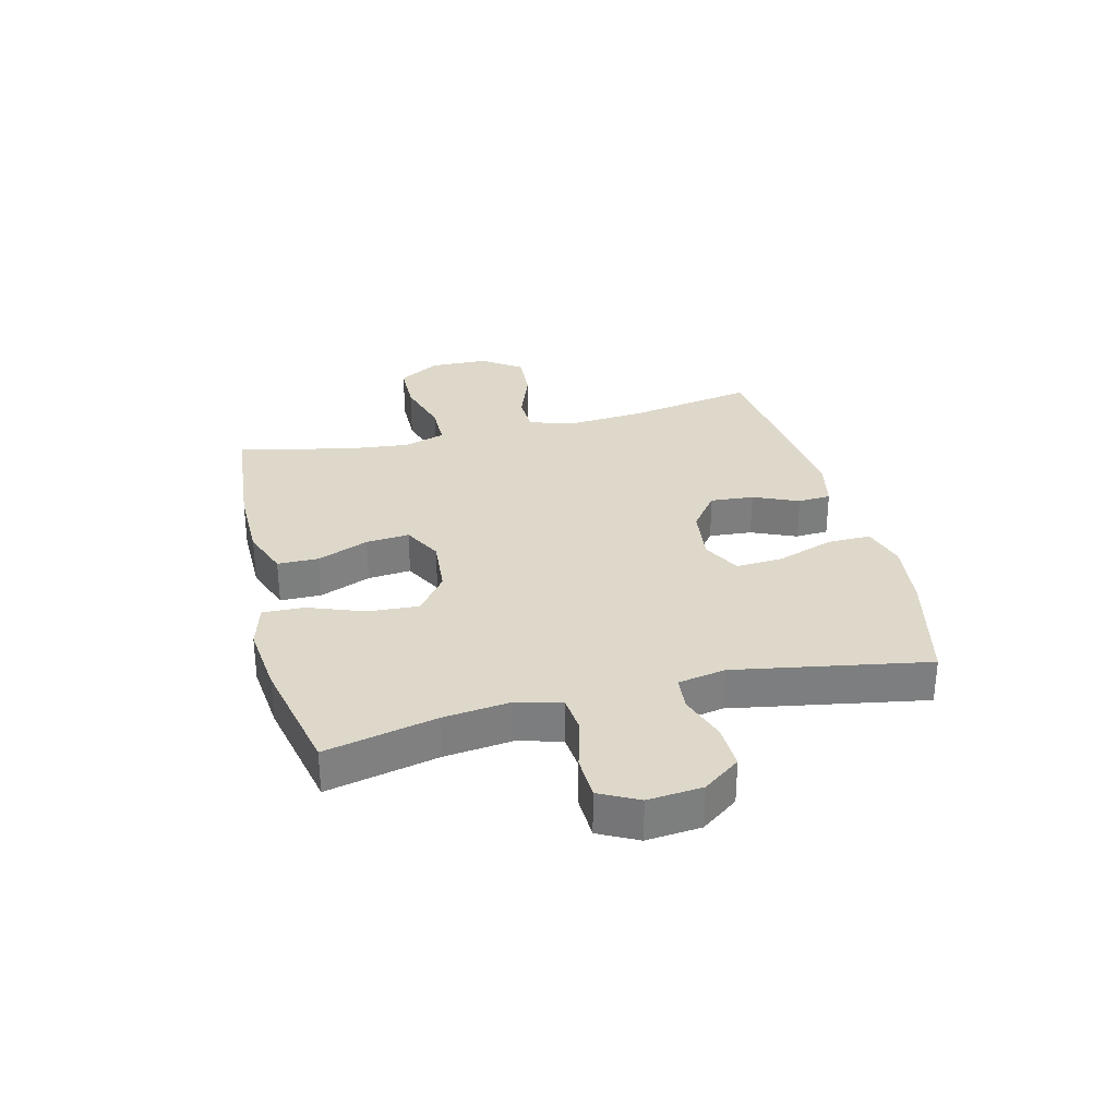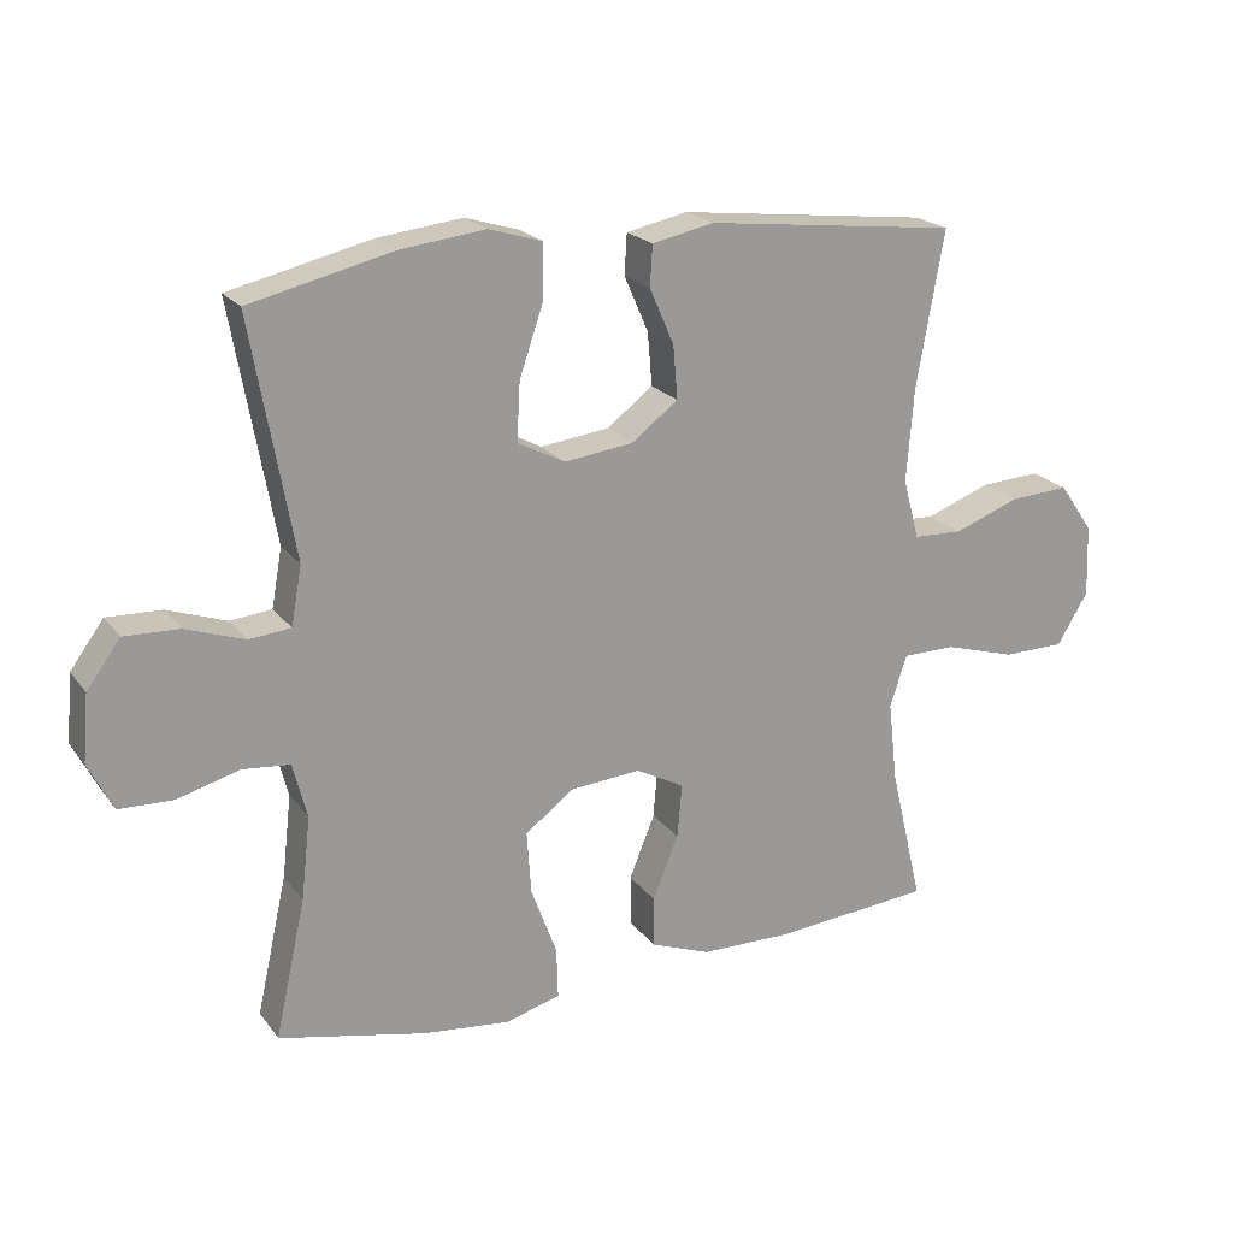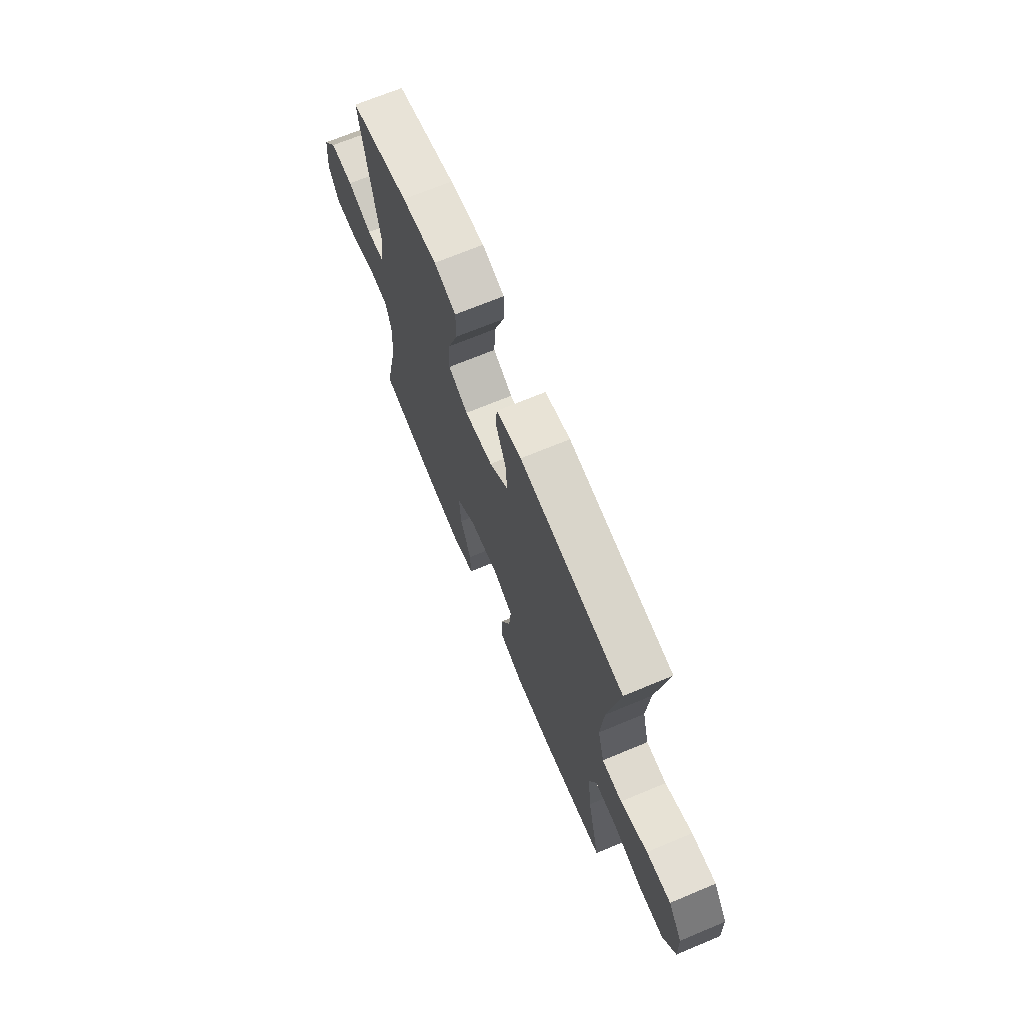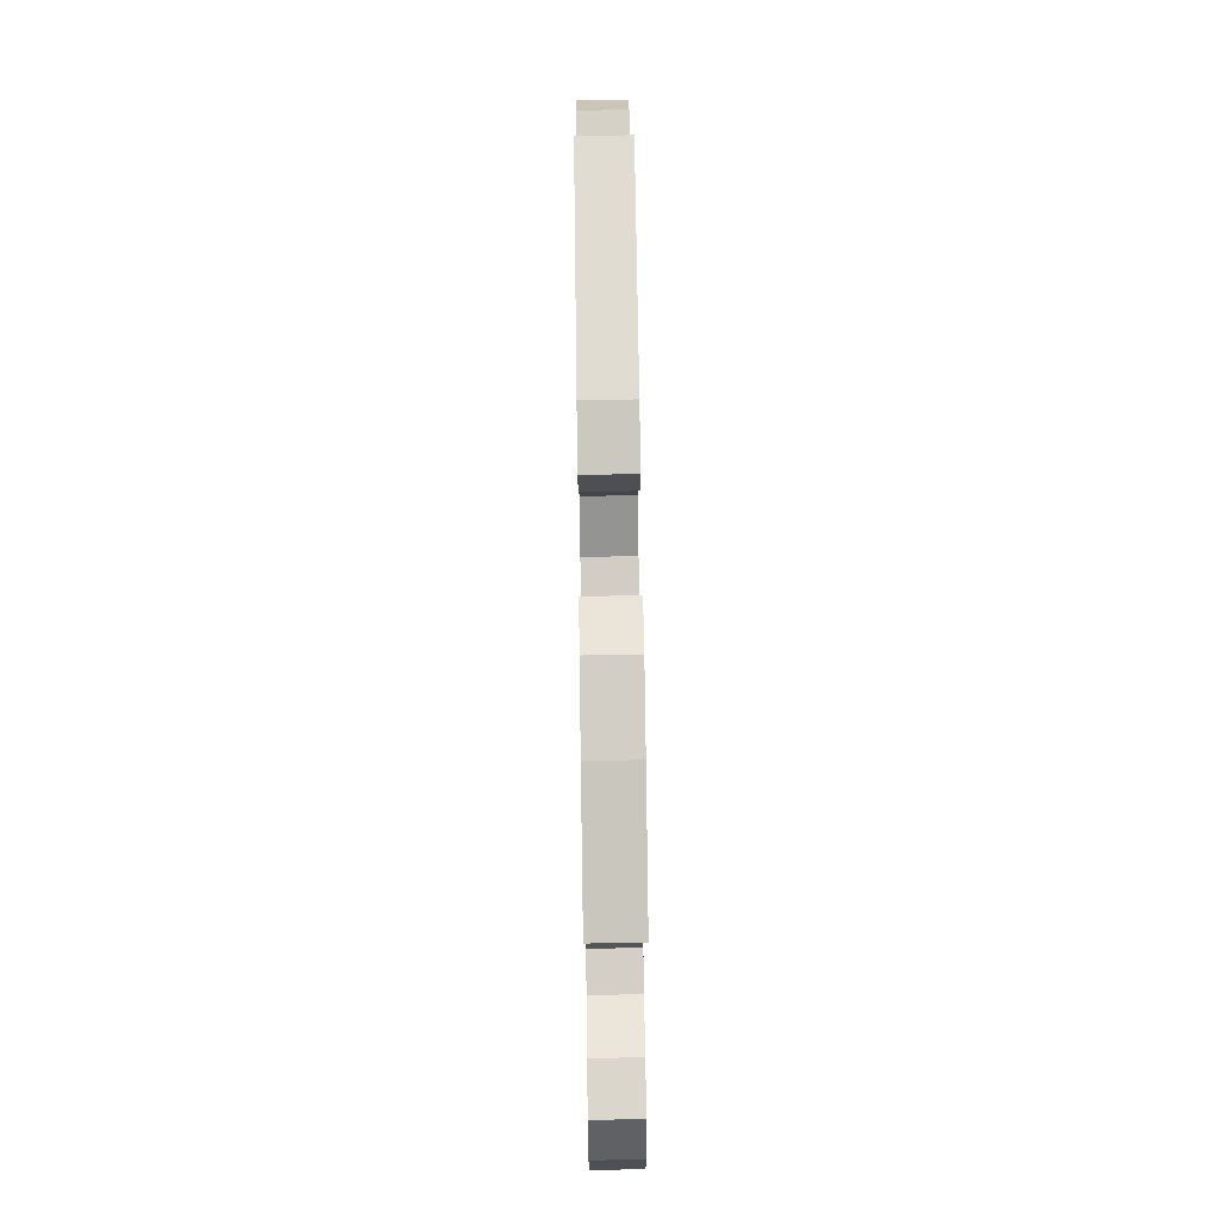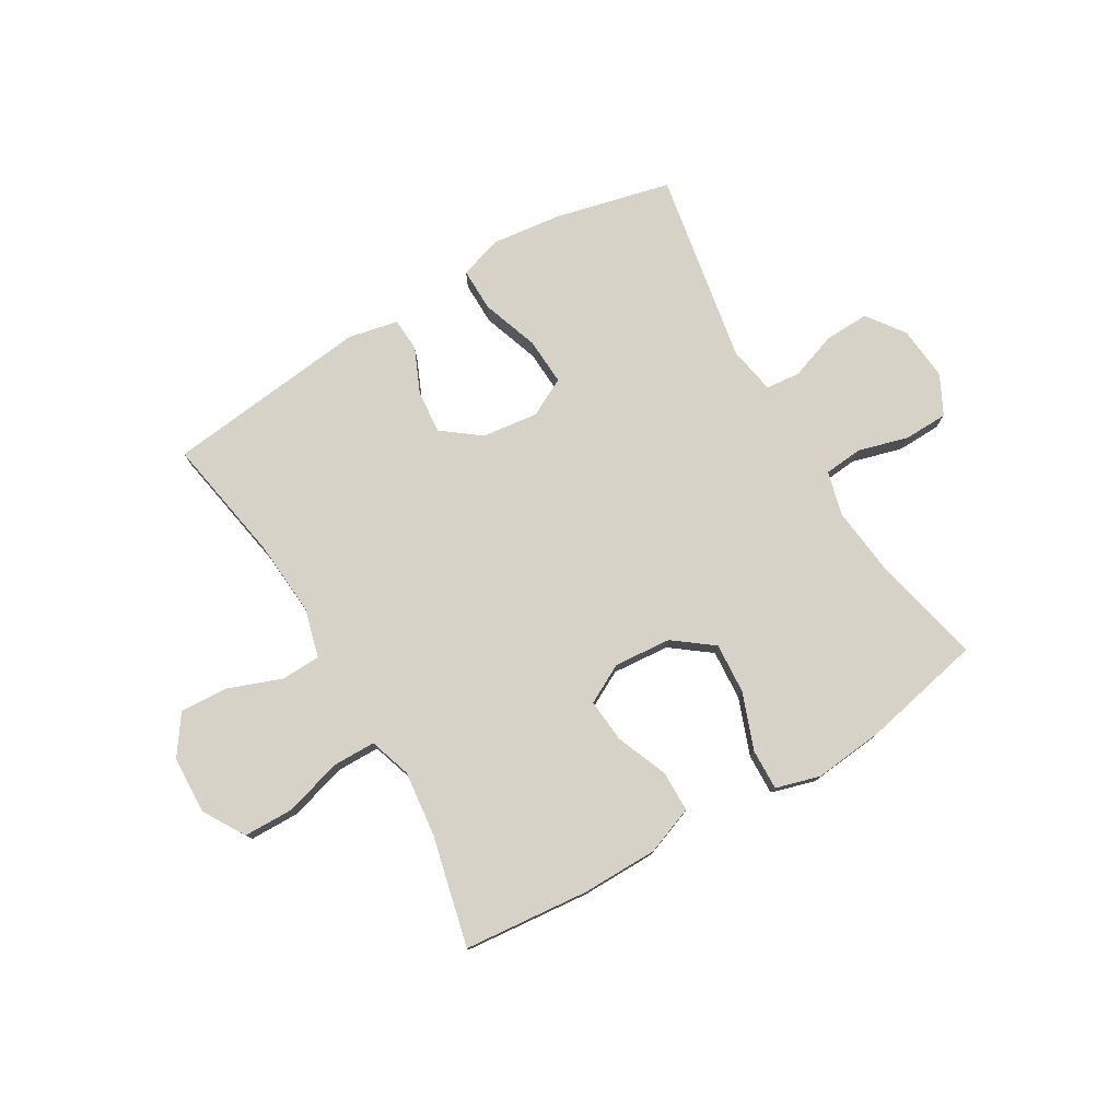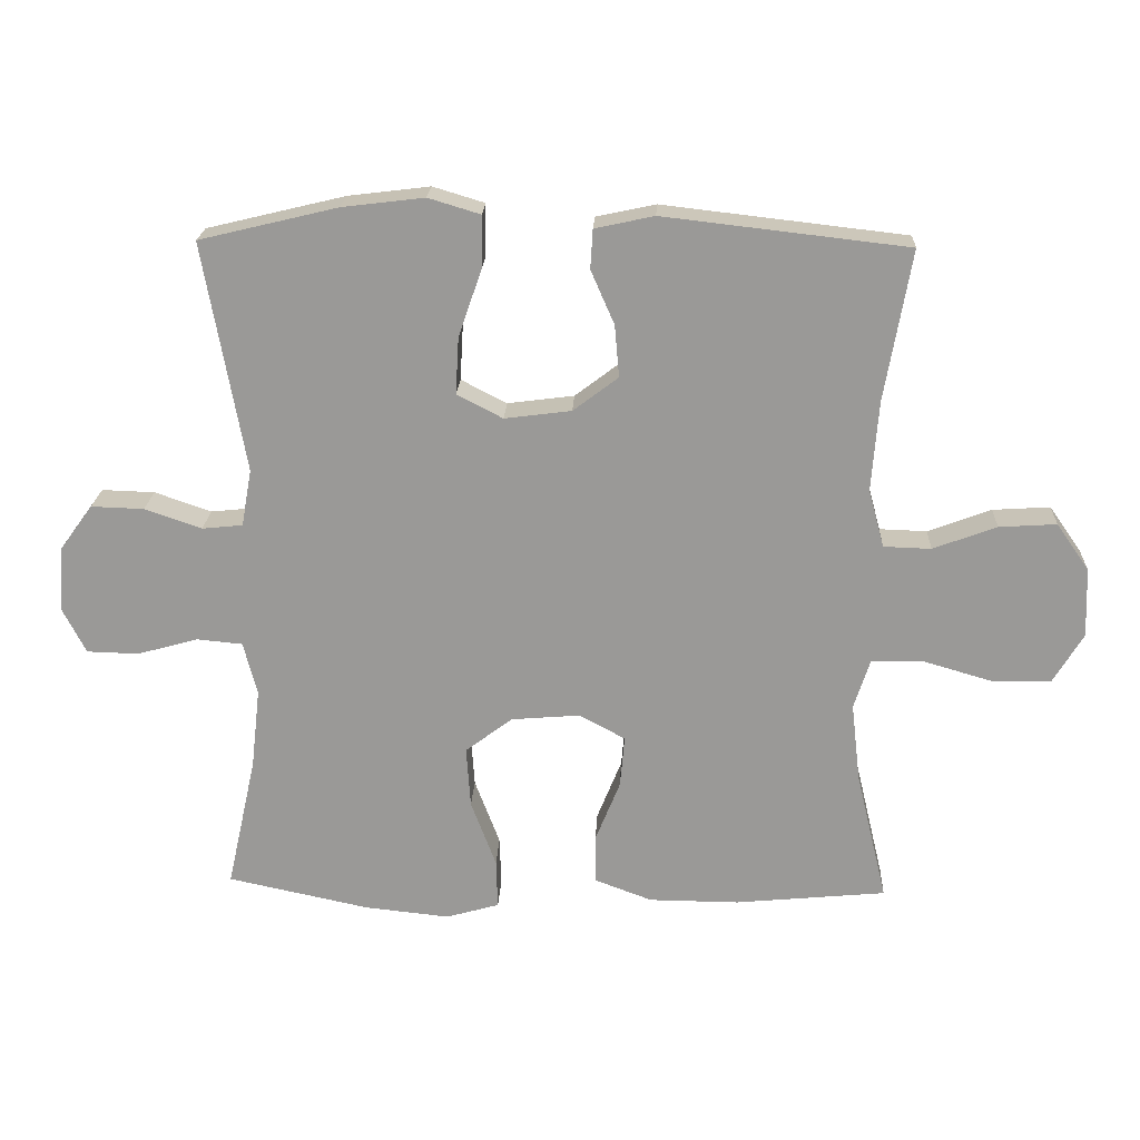
<metadata>
{"format":"obj","ext":"obj","renderer":"f3d","projection":"perspective","resolution":1024,"background":"white","views":[{"elev":31.0,"azim":-104.1,"up":"+Y"},{"elev":20.6,"azim":-26.0,"up":"+Z"},{"elev":69.1,"azim":67.3,"up":"+Z"},{"elev":75.7,"azim":-90.8,"up":"+Z"},{"elev":77.6,"azim":149.4,"up":"+Y"},{"elev":20.7,"azim":2.6,"up":"+Z"}]}
</metadata>
<code>
o path1660
v -0.4468 0.0375 0.1603
v -0.462 0.0375 0.07672
v -0.5217 0.0375 0.07059
v -0.6054 0.0375 0.09951
v -0.6836 0.0375 0.102
v -0.7312 0.0375 0.03652
v -0.7397 0.0375 -0.05913
v -0.7047 0.0375 -0.1272
v -0.6282 0.0375 -0.1294
v -0.5388 0.0375 -0.1045
v -0.4714 0.0375 -0.1108
v -0.4511 0.0375 -0.1886
v -0.4643 0.0375 -0.3065
v -0.5077 0.0375 -0.503
v -0.2979 0.0375 -0.5475
v -0.1736 0.0375 -0.5604
v -0.09542 0.0375 -0.538
v -0.09766 0.0375 -0.4653
v -0.1346 0.0375 -0.367
v -0.1407 0.0375 -0.2773
v -0.07183 0.0375 -0.225
v 0.02908 0.0375 -0.2165
v 0.09752 0.0375 -0.2527
v 0.09089 0.0375 -0.3291
v 0.05442 0.0375 -0.4194
v 0.05525 0.0375 -0.4919
v 0.1399 0.0375 -0.5235
v 0.272 0.0375 -0.5244
v 0.4942 0.0375 -0.503
v 0.4481 0.0375 -0.3092
v 0.435 0.0375 -0.1939
v 0.4589 0.0375 -0.1203
v 0.5349 0.0375 -0.1194
v 0.6358 0.0375 -0.1487
v 0.7238 0.0375 -0.1471
v 0.7677 0.0375 -0.0741
v 0.7639 0.0375 0.02819
v 0.7157 0.0375 0.09716
v 0.6312 0.0375 0.09167
v 0.5379 0.0375 0.05675
v 0.4681 0.0375 0.05894
v 0.445 0.0375 0.1443
v 0.4552 0.0375 0.2767
v 0.4942 0.0375 0.4987
v 0.1346 0.0375 0.5399
v 0.04739 0.0375 0.521
v 0.04392 0.0375 0.4632
v 0.07857 0.0375 0.3838
v 0.08514 0.0375 0.3077
v 0.01887 0.0375 0.2572
v -0.07922 0.0375 0.2445
v -0.1467 0.0375 0.2793
v -0.1421 0.0375 0.3628
v -0.1076 0.0375 0.4629
v -0.1067 0.0375 0.5392
v -0.1832 0.0375 0.5623
v -0.304 0.0375 0.5476
v -0.5077 0.0375 0.4987
v -0.4468 -0.0375 0.1603
v -0.462 -0.0375 0.07672
v -0.5217 -0.0375 0.07059
v -0.6054 -0.0375 0.09951
v -0.6836 -0.0375 0.102
v -0.7312 -0.0375 0.03652
v -0.7397 -0.0375 -0.05913
v -0.7047 -0.0375 -0.1272
v -0.6282 -0.0375 -0.1294
v -0.5388 -0.0375 -0.1045
v -0.4714 -0.0375 -0.1108
v -0.4511 -0.0375 -0.1886
v -0.4643 -0.0375 -0.3065
v -0.5077 -0.0375 -0.503
v -0.2979 -0.0375 -0.5475
v -0.1736 -0.0375 -0.5604
v -0.09542 -0.0375 -0.538
v -0.09766 -0.0375 -0.4653
v -0.1346 -0.0375 -0.367
v -0.1407 -0.0375 -0.2773
v -0.07183 -0.0375 -0.225
v 0.02908 -0.0375 -0.2165
v 0.09752 -0.0375 -0.2527
v 0.09089 -0.0375 -0.3291
v 0.05442 -0.0375 -0.4194
v 0.05525 -0.0375 -0.4919
v 0.1399 -0.0375 -0.5235
v 0.272 -0.0375 -0.5244
v 0.4942 -0.0375 -0.503
v 0.4481 -0.0375 -0.3092
v 0.435 -0.0375 -0.1939
v 0.4589 -0.0375 -0.1203
v 0.5349 -0.0375 -0.1194
v 0.6358 -0.0375 -0.1487
v 0.7238 -0.0375 -0.1471
v 0.7677 -0.0375 -0.0741
v 0.7639 -0.0375 0.02819
v 0.7157 -0.0375 0.09716
v 0.6312 -0.0375 0.09167
v 0.5379 -0.0375 0.05675
v 0.4681 -0.0375 0.05894
v 0.445 -0.0375 0.1443
v 0.4552 -0.0375 0.2767
v 0.4942 -0.0375 0.4987
v 0.1346 -0.0375 0.5399
v 0.04739 -0.0375 0.521
v 0.04392 -0.0375 0.4632
v 0.07857 -0.0375 0.3838
v 0.08514 -0.0375 0.3077
v 0.01887 -0.0375 0.2572
v -0.07922 -0.0375 0.2445
v -0.1467 -0.0375 0.2793
v -0.1421 -0.0375 0.3628
v -0.1076 -0.0375 0.4629
v -0.1067 -0.0375 0.5392
v -0.1832 -0.0375 0.5623
v -0.304 -0.0375 0.5476
v -0.5077 -0.0375 0.4987
v -0.2979 0.0375 -0.5475
v -0.1736 0.0375 -0.5604
v -0.09542 0.0375 -0.538
v -0.09542 0.0375 -0.538
v -0.09766 0.0375 -0.4653
v 0.1399 0.0375 -0.5235
v 0.272 0.0375 -0.5244
v -0.5077 0.0375 -0.503
v -0.5077 0.0375 -0.503
v 0.05525 0.0375 -0.4919
v 0.05525 0.0375 -0.4919
v 0.4942 0.0375 -0.503
v 0.4942 0.0375 -0.503
v 0.05442 0.0375 -0.4194
v -0.1346 0.0375 -0.367
v 0.09089 0.0375 -0.3291
v 0.4481 0.0375 -0.3092
v -0.4643 0.0375 -0.3065
v -0.1407 0.0375 -0.2773
v 0.09752 0.0375 -0.2527
v 0.09752 0.0375 -0.2527
v 0.435 0.0375 -0.1939
v -0.4511 0.0375 -0.1886
v -0.07183 0.0375 -0.225
v 0.02908 0.0375 -0.2165
v 0.4589 0.0375 -0.1203
v 0.4589 0.0375 -0.1203
v -0.4714 0.0375 -0.1108
v -0.4714 0.0375 -0.1108
v 0.5349 0.0375 -0.1194
v 0.6358 0.0375 -0.1487
v 0.7238 0.0375 -0.1471
v 0.7677 0.0375 -0.0741
v -0.7047 0.0375 -0.1272
v -0.7047 0.0375 -0.1272
v -0.6282 0.0375 -0.1294
v -0.5388 0.0375 -0.1045
v -0.7397 0.0375 -0.05913
v 0.7639 0.0375 0.02819
v -0.7312 0.0375 0.03652
v 0.7157 0.0375 0.09716
v -0.6836 0.0375 0.102
v 0.5379 0.0375 0.05675
v 0.4681 0.0375 0.05894
v 0.4681 0.0375 0.05894
v 0.6312 0.0375 0.09167
v 0.445 0.0375 0.1443
v -0.6054 0.0375 0.09951
v -0.5217 0.0375 0.07059
v -0.462 0.0375 0.07672
v -0.462 0.0375 0.07672
v -0.4468 0.0375 0.1603
v 0.4552 0.0375 0.2767
v -0.07922 0.0375 0.2445
v -0.1467 0.0375 0.2793
v -0.1467 0.0375 0.2793
v 0.01887 0.0375 0.2572
v 0.08514 0.0375 0.3077
v -0.1421 0.0375 0.3628
v 0.07857 0.0375 0.3838
v -0.1076 0.0375 0.4629
v 0.04392 0.0375 0.4632
v -0.1067 0.0375 0.5392
v -0.1067 0.0375 0.5392
v 0.04739 0.0375 0.521
v 0.04739 0.0375 0.521
v 0.4942 0.0375 0.4987
v 0.4942 0.0375 0.4987
v -0.5077 0.0375 0.4987
v -0.5077 0.0375 0.4987
v 0.1346 0.0375 0.5399
v -0.304 0.0375 0.5476
v -0.1832 0.0375 0.5623
v -0.2979 -0.0375 -0.5475
v -0.1736 -0.0375 -0.5604
v -0.09542 -0.0375 -0.538
v -0.09542 -0.0375 -0.538
v -0.09766 -0.0375 -0.4653
v 0.1399 -0.0375 -0.5235
v 0.272 -0.0375 -0.5244
v -0.5077 -0.0375 -0.503
v -0.5077 -0.0375 -0.503
v 0.05525 -0.0375 -0.4919
v 0.05525 -0.0375 -0.4919
v 0.4942 -0.0375 -0.503
v 0.4942 -0.0375 -0.503
v 0.05442 -0.0375 -0.4194
v -0.1346 -0.0375 -0.367
v 0.09089 -0.0375 -0.3291
v 0.4481 -0.0375 -0.3092
v -0.4643 -0.0375 -0.3065
v -0.1407 -0.0375 -0.2773
v 0.09752 -0.0375 -0.2527
v 0.09752 -0.0375 -0.2527
v 0.435 -0.0375 -0.1939
v -0.4511 -0.0375 -0.1886
v -0.07183 -0.0375 -0.225
v 0.02908 -0.0375 -0.2165
v 0.4589 -0.0375 -0.1203
v 0.4589 -0.0375 -0.1203
v -0.4714 -0.0375 -0.1108
v -0.4714 -0.0375 -0.1108
v 0.5349 -0.0375 -0.1194
v 0.6358 -0.0375 -0.1487
v 0.7238 -0.0375 -0.1471
v 0.7677 -0.0375 -0.0741
v -0.7047 -0.0375 -0.1272
v -0.7047 -0.0375 -0.1272
v -0.6282 -0.0375 -0.1294
v -0.5388 -0.0375 -0.1045
v -0.7397 -0.0375 -0.05913
v 0.7639 -0.0375 0.02819
v -0.7312 -0.0375 0.03652
v 0.7157 -0.0375 0.09716
v -0.6836 -0.0375 0.102
v 0.5379 -0.0375 0.05675
v 0.4681 -0.0375 0.05894
v 0.4681 -0.0375 0.05894
v 0.6312 -0.0375 0.09167
v 0.445 -0.0375 0.1443
v -0.6054 -0.0375 0.09951
v -0.5217 -0.0375 0.07059
v -0.462 -0.0375 0.07672
v -0.462 -0.0375 0.07672
v -0.4468 -0.0375 0.1603
v 0.4552 -0.0375 0.2767
v -0.07922 -0.0375 0.2445
v -0.1467 -0.0375 0.2793
v -0.1467 -0.0375 0.2793
v 0.01887 -0.0375 0.2572
v 0.08514 -0.0375 0.3077
v -0.1421 -0.0375 0.3628
v 0.07857 -0.0375 0.3838
v -0.1076 -0.0375 0.4629
v 0.04392 -0.0375 0.4632
v -0.1067 -0.0375 0.5392
v -0.1067 -0.0375 0.5392
v 0.04739 -0.0375 0.521
v 0.04739 -0.0375 0.521
v 0.4942 -0.0375 0.4987
v 0.4942 -0.0375 0.4987
v -0.5077 -0.0375 0.4987
v -0.5077 -0.0375 0.4987
v 0.1346 -0.0375 0.5399
v -0.304 -0.0375 0.5476
v -0.1832 -0.0375 0.5623
f 258 241 261
f 239 213 243
f 227 225 229
f 241 244 248
f 205 203 195
f 237 226 238
f 207 208 212
f 215 209 211
f 214 233 246
f 242 247 236
f 196 205 195
f 204 191 194
f 222 235 220
f 196 206 205
f 233 214 209
f 236 246 233
f 237 225 226
f 239 217 213
f 226 217 238
f 238 217 239
f 246 236 247
f 195 203 199
f 262 250 252
f 262 248 250
f 233 219 232
f 249 260 251
f 222 220 221
f 205 206 209
f 206 196 201
f 261 248 262
f 233 209 215
f 192 194 191
f 211 209 206
f 223 225 227
f 217 208 213
f 243 214 246
f 251 260 254
f 239 243 244
f 232 220 235
f 219 233 215
f 231 229 237
f 247 242 249
f 260 242 256
f 239 244 241
f 190 204 207
f 235 228 230
f 191 204 190
f 212 208 217
f 220 232 219
f 208 207 204
f 241 248 261
f 229 225 237
f 249 242 260
f 222 228 235
f 190 207 197
f 213 214 243
f 15 16 74 73
f 16 120 193 74
f 17 18 76 75
f 27 28 86 85
f 125 15 73 198
f 127 27 85 200
f 28 129 202 86
f 25 26 84 83
f 18 19 77 76
f 24 25 83 82
f 29 30 88 87
f 13 14 72 71
f 19 20 78 77
f 137 24 82 210
f 30 31 89 88
f 12 13 71 70
f 20 21 79 78
f 22 23 81 80
f 21 22 80 79
f 31 143 216 89
f 145 12 70 218
f 33 34 92 91
f 34 35 93 92
f 35 36 94 93
f 151 9 67 224
f 9 10 68 67
f 7 8 66 65
f 32 33 91 90
f 10 11 69 68
f 36 37 95 94
f 6 7 65 64
f 37 38 96 95
f 5 6 64 63
f 40 161 234 98
f 39 40 98 97
f 38 39 97 96
f 41 42 100 99
f 4 5 63 62
f 3 4 62 61
f 167 3 61 240
f 1 2 60 59
f 42 43 101 100
f 51 172 245 109
f 50 51 109 108
f 49 50 108 107
f 52 53 111 110
f 48 49 107 106
f 53 54 112 111
f 47 48 106 105
f 54 180 253 112
f 182 47 105 255
f 43 184 257 101
f 186 1 59 259
f 45 46 104 103
f 44 45 103 102
f 57 58 116 115
f 56 57 115 114
f 55 56 114 113
f 185 188 168
f 166 170 140
f 154 156 152
f 168 175 171
f 132 122 130
f 164 165 153
f 134 139 135
f 142 138 136
f 141 173 160
f 169 163 174
f 123 122 132
f 131 121 118
f 149 147 162
f 123 132 133
f 160 136 141
f 163 160 173
f 164 153 152
f 166 140 144
f 153 165 144
f 165 166 144
f 173 174 163
f 122 126 130
f 189 179 177
f 189 177 175
f 160 159 146
f 176 178 187
f 149 148 147
f 132 136 133
f 133 128 123
f 188 189 175
f 160 142 136
f 119 118 121
f 138 133 136
f 150 154 152
f 144 140 135
f 170 173 141
f 178 181 187
f 166 171 170
f 159 162 147
f 146 142 160
f 158 164 156
f 174 176 169
f 187 183 169
f 166 168 171
f 117 134 131
f 162 157 155
f 118 117 131
f 139 144 135
f 147 146 159
f 135 131 134
f 168 188 175
f 156 164 152
f 176 187 169
f 149 162 155
f 117 124 134
f 140 170 141

</code>
